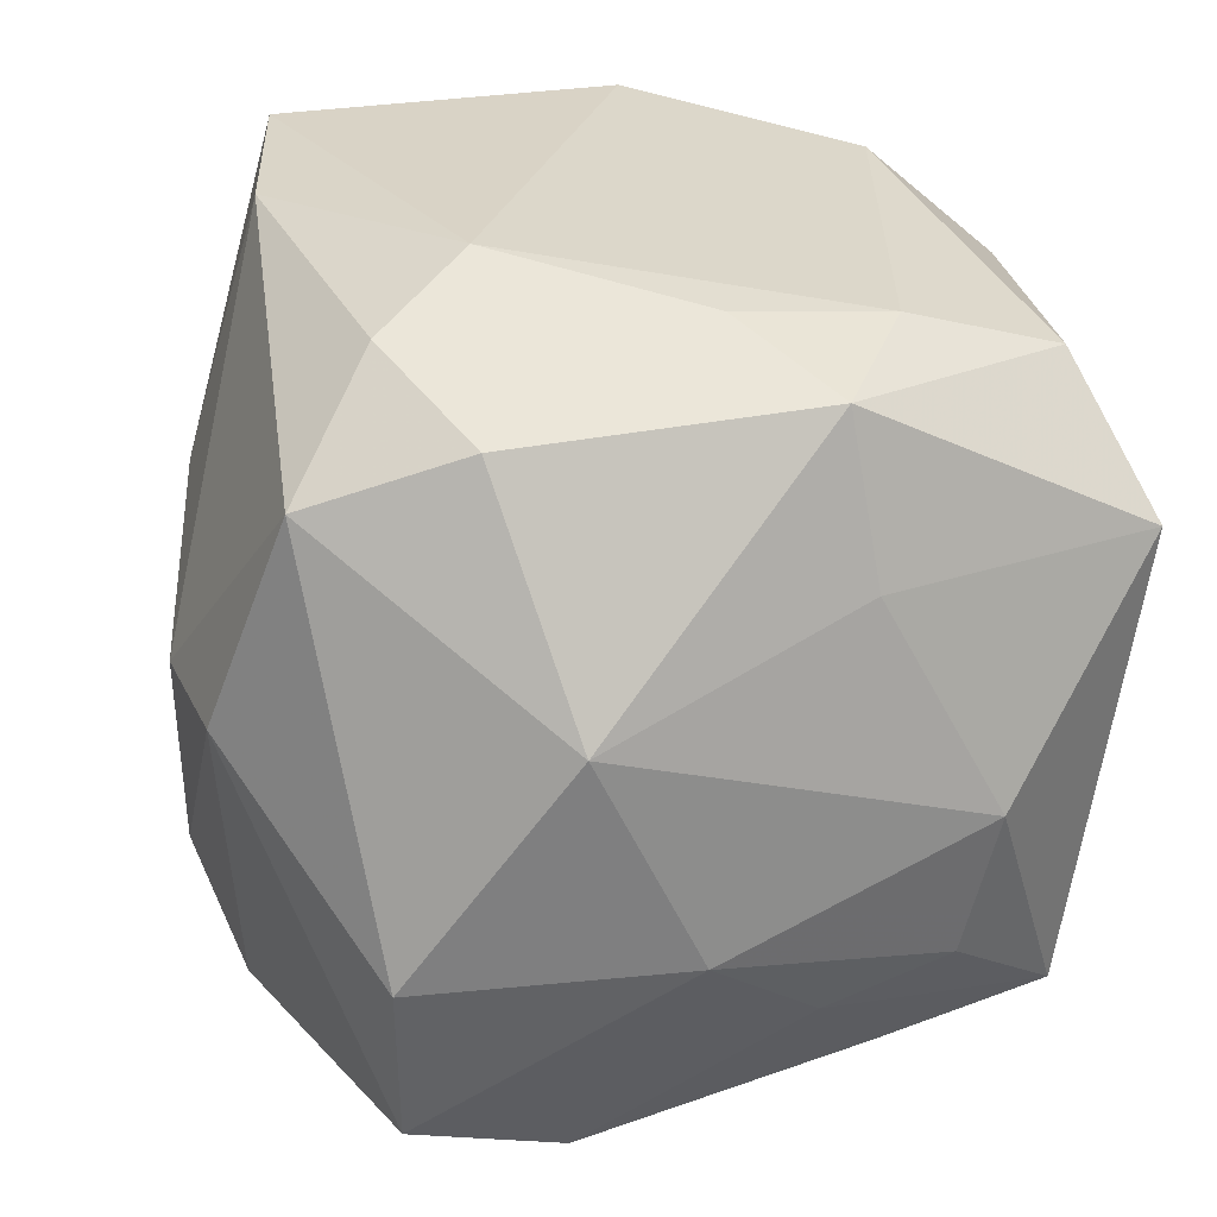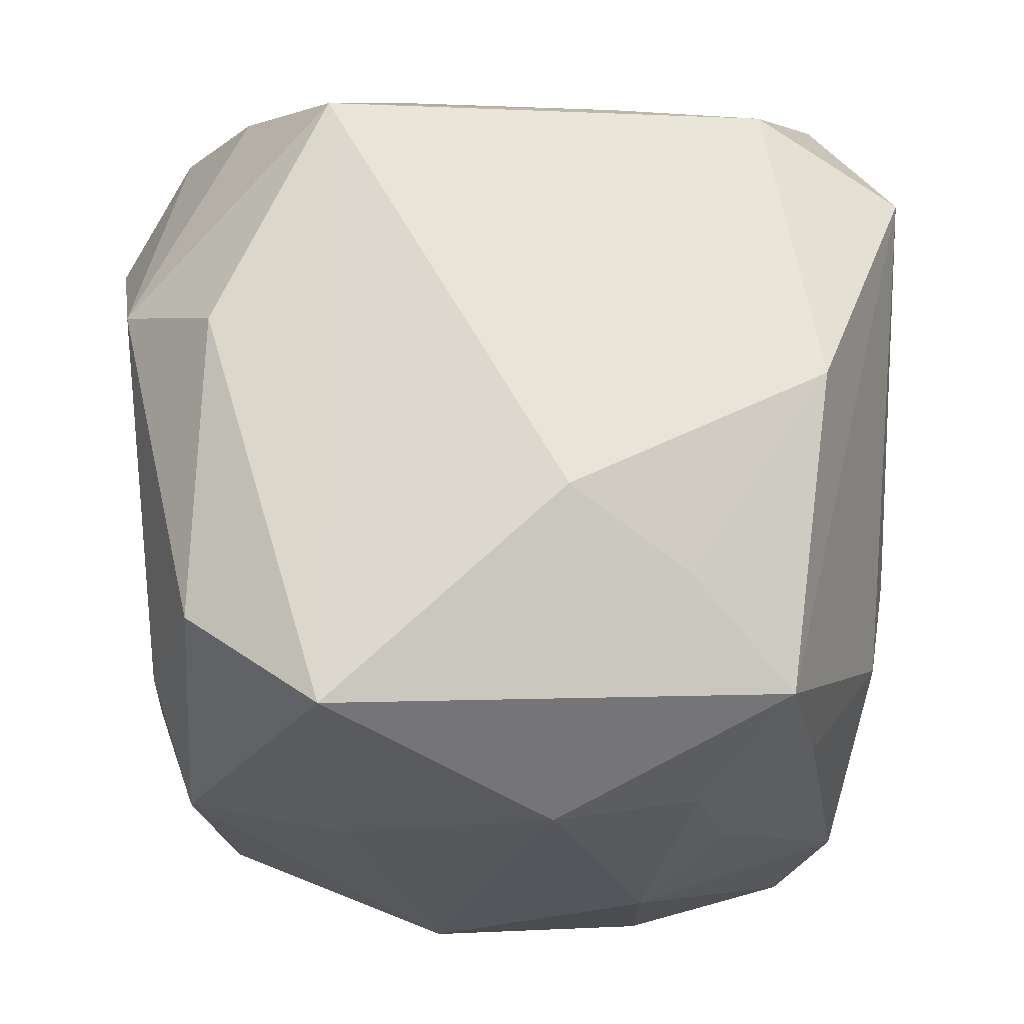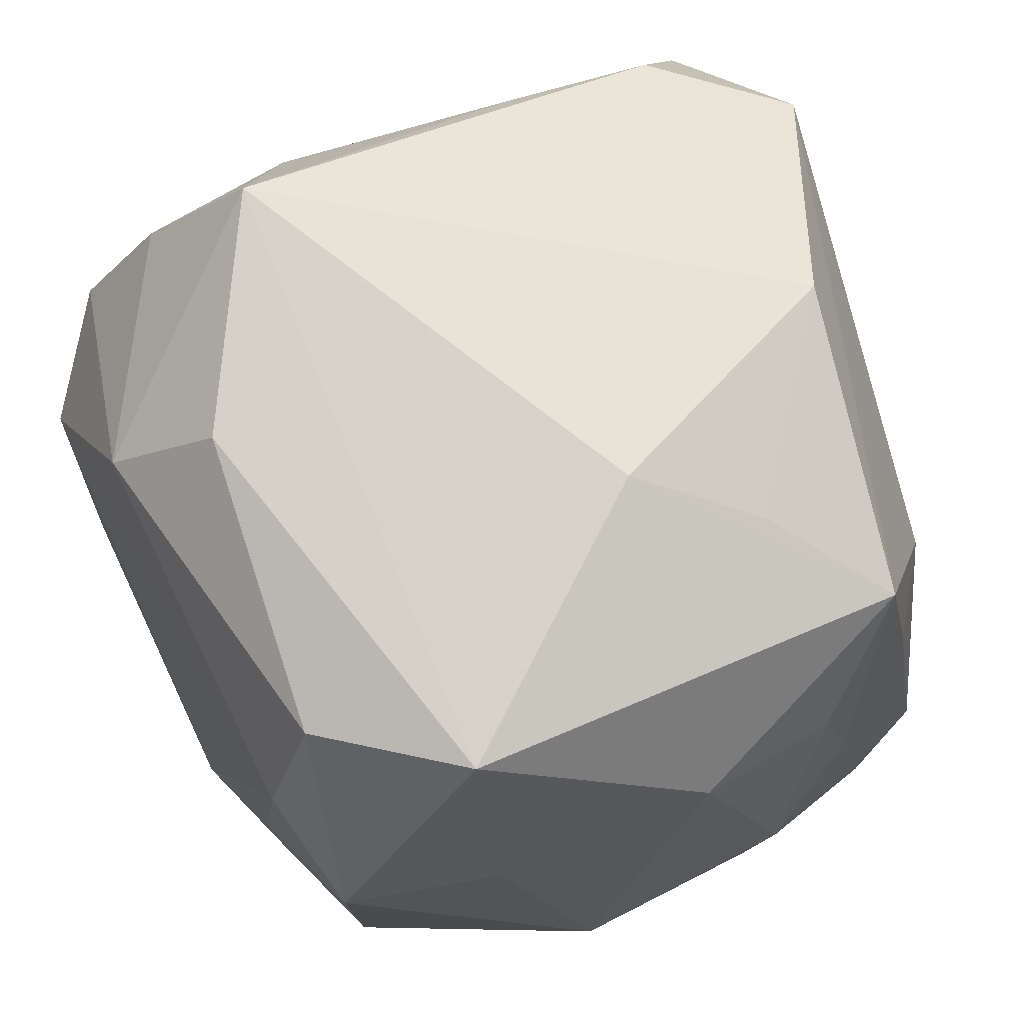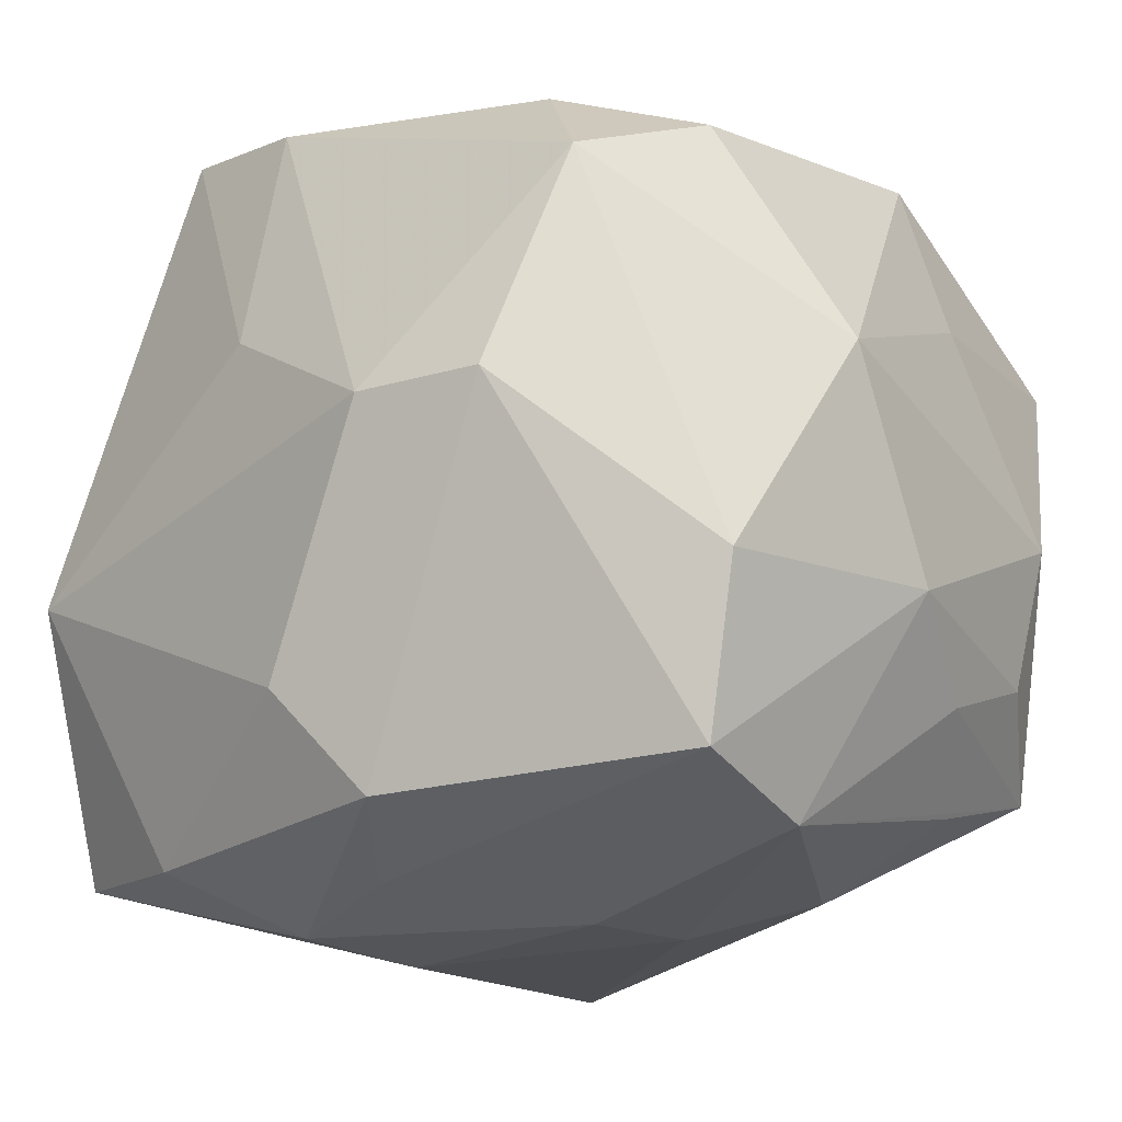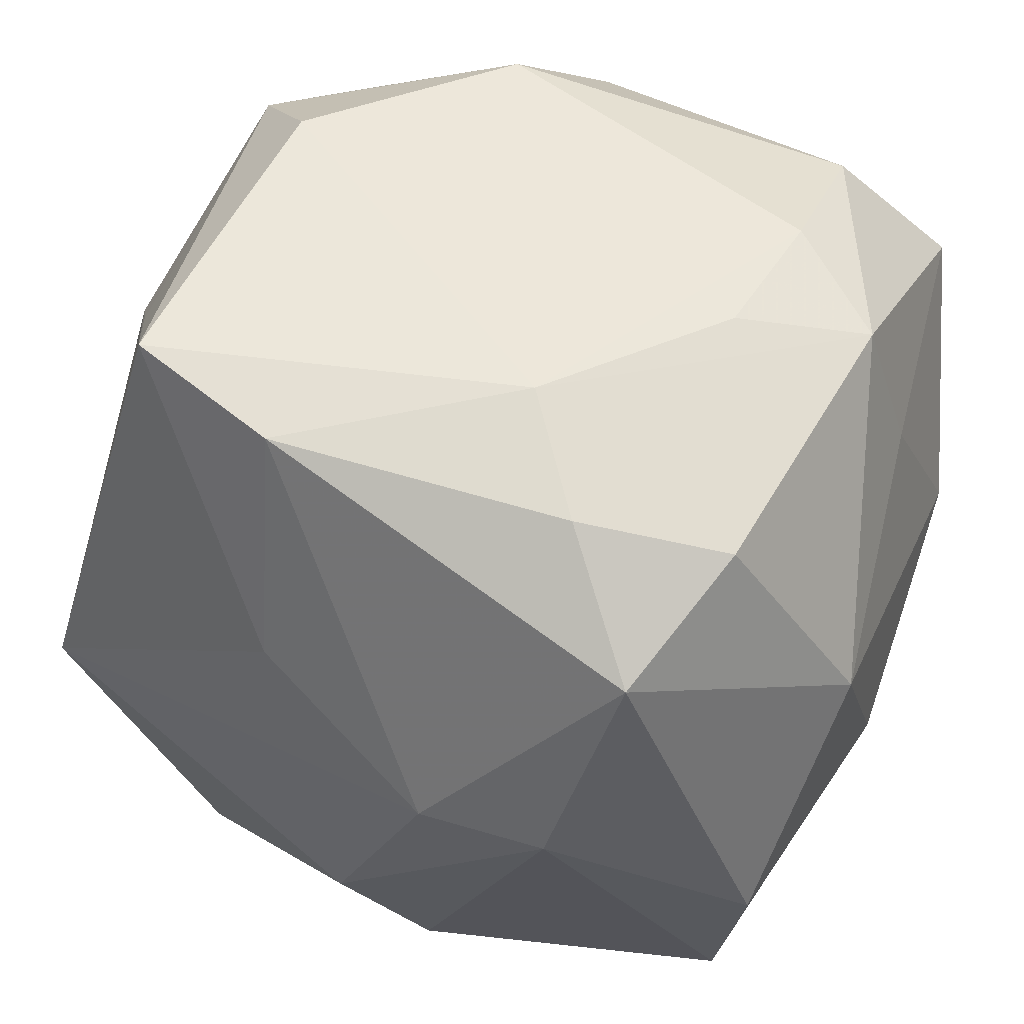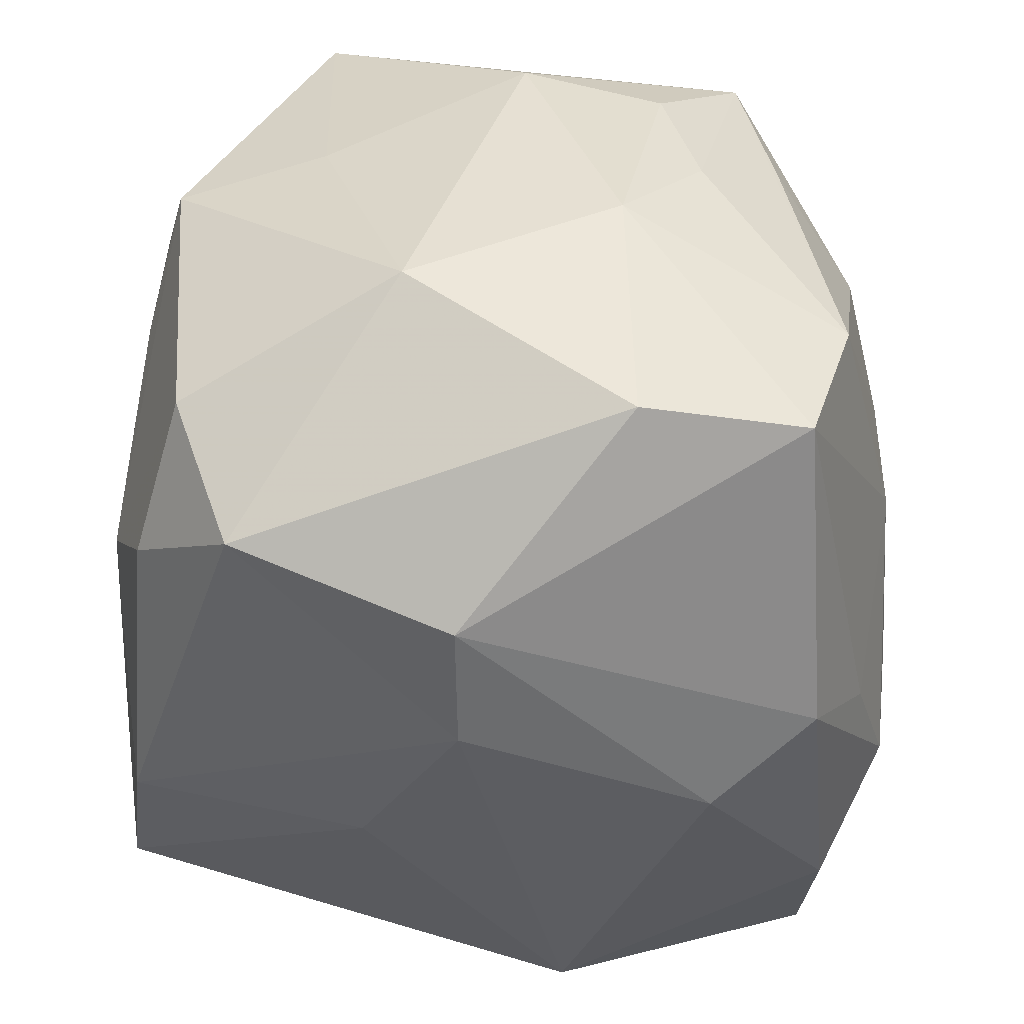
<metadata>
{"format":"obj","ext":"obj","renderer":"f3d","projection":"perspective","resolution":1024,"background":"white","views":[{"elev":28.3,"azim":73.4,"up":"+Z"},{"elev":65.3,"azim":86.1,"up":"+Y"},{"elev":68.0,"azim":64.8,"up":"+Y"},{"elev":-14.8,"azim":35.6,"up":"+Z"},{"elev":52.6,"azim":22.9,"up":"+Z"},{"elev":-48.7,"azim":89.5,"up":"+Y"}]}
</metadata>
<code>
v -0.03357 -0.02813 -0.005129
v 0.004867 0.03271 -0.02556
v -0.02762 0.02437 0.02152
v 0.01444 0.03499 -0.003669
v 0.03653 0.01779 -0.0009948
v 0.006772 -0.03651 0.004333
v 0.01434 -0.02198 0.03144
v -0.02294 0.006961 0.03485
v -0.03466 -0.02003 -0.02805
v 0.01027 -0.01019 -0.03314
v 0.03761 -0.004537 -0.009001
v 0.01115 0.001357 -0.03326
v -0.01098 -0.02 -0.03371
v -0.0007518 -0.0234 -0.03062
v -0.03486 -0.004124 0.01645
v -0.02919 0.02439 0.008313
v 0.02656 -0.01738 0.02771
v 0.0347 0.005004 -0.01625
v -0.008869 -0.008522 -0.03508
v 0.02075 0.01445 0.03171
v 0.004844 -0.03194 -0.02557
v 0.02231 -0.02999 0.02294
v 0.03684 -0.01306 0.009107
v 0.02114 0.006515 -0.03059
v -0.02244 0.03499 0.01389
v 0.03346 0.008741 0.01652
v -0.03608 0.001727 -0.02473
v 0.0298 0.02548 -0.02084
v -0.002533 -0.03482 -0.01692
v -0.01487 0.02519 -0.03479
v 0.03367 -0.02633 -0.00962
v -0.02389 -0.02144 0.03485
v 0.0302 0.03135 0.01703
v 0.01909 0.002124 0.03252
v -0.02677 0.01911 -0.02909
v -0.03023 0.01407 0.02785
v -0.02022 -0.02684 -0.02842
v 0.02098 0.03056 -0.01307
v 0.02969 0.007493 0.02948
v -0.02348 0.02982 -0.01061
v 0.03093 -0.02547 -0.0237
v 0.007475 -0.01313 0.03485
v 0.01783 -0.03567 0.004582
v 0.03491 0.01542 -0.01315
v -0.03019 -0.01103 0.02446
v 0.02982 0.01158 -0.02376
v -0.02122 0.03064 -0.02294
v 0.02066 0.02734 0.02762
v -0.01075 -0.02517 0.03332
v 0.03056 -0.01284 -0.02766
v -0.009385 -0.03168 0.01281
v -0.009367 0.02325 0.03259
v -0.003909 0.0322 0.02472
v -0.03711 0.004409 -0.001757
f 9 30 19
f 9 35 30
f 27 35 9
f 54 27 9
f 9 37 1
f 9 1 54
f 41 14 10
f 1 6 51
f 51 6 49
f 21 14 41
f 43 21 41
f 52 36 8
f 16 27 54
f 40 35 16
f 16 35 27
f 28 24 30
f 30 2 28
f 4 33 28
f 30 35 47
f 47 35 40
f 47 2 30
f 13 9 19
f 37 9 13
f 19 10 13
f 13 10 14
f 13 21 37
f 14 21 13
f 41 10 50
f 50 11 41
f 30 24 12
f 19 30 12
f 12 10 19
f 24 50 12
f 12 50 10
f 26 39 23
f 33 39 26
f 23 39 17
f 48 39 33
f 48 53 52
f 33 53 48
f 39 34 42
f 7 17 42
f 42 17 39
f 49 7 42
f 1 37 29
f 37 21 29
f 29 6 1
f 29 43 6
f 21 43 29
f 31 43 41
f 31 11 23
f 41 11 31
f 54 36 3
f 3 16 54
f 3 36 52
f 54 1 15
f 15 36 54
f 15 45 36
f 32 8 36
f 36 45 32
f 49 42 32
f 32 42 8
f 1 51 32
f 32 51 49
f 32 15 1
f 45 15 32
f 5 28 33
f 33 26 5
f 23 11 5
f 5 26 23
f 38 2 4
f 4 28 38
f 38 28 2
f 24 28 46
f 46 50 24
f 28 50 46
f 11 50 18
f 18 50 28
f 22 17 7
f 43 31 22
f 22 7 49
f 23 17 22
f 22 31 23
f 49 6 22
f 6 43 22
f 20 34 39
f 39 48 20
f 20 48 52
f 20 42 34
f 52 8 20
f 8 42 20
f 40 16 25
f 16 3 25
f 25 47 40
f 2 47 25
f 52 53 25
f 25 3 52
f 4 2 25
f 25 33 4
f 25 53 33
f 28 5 44
f 44 18 28
f 44 5 11
f 11 18 44

</code>
